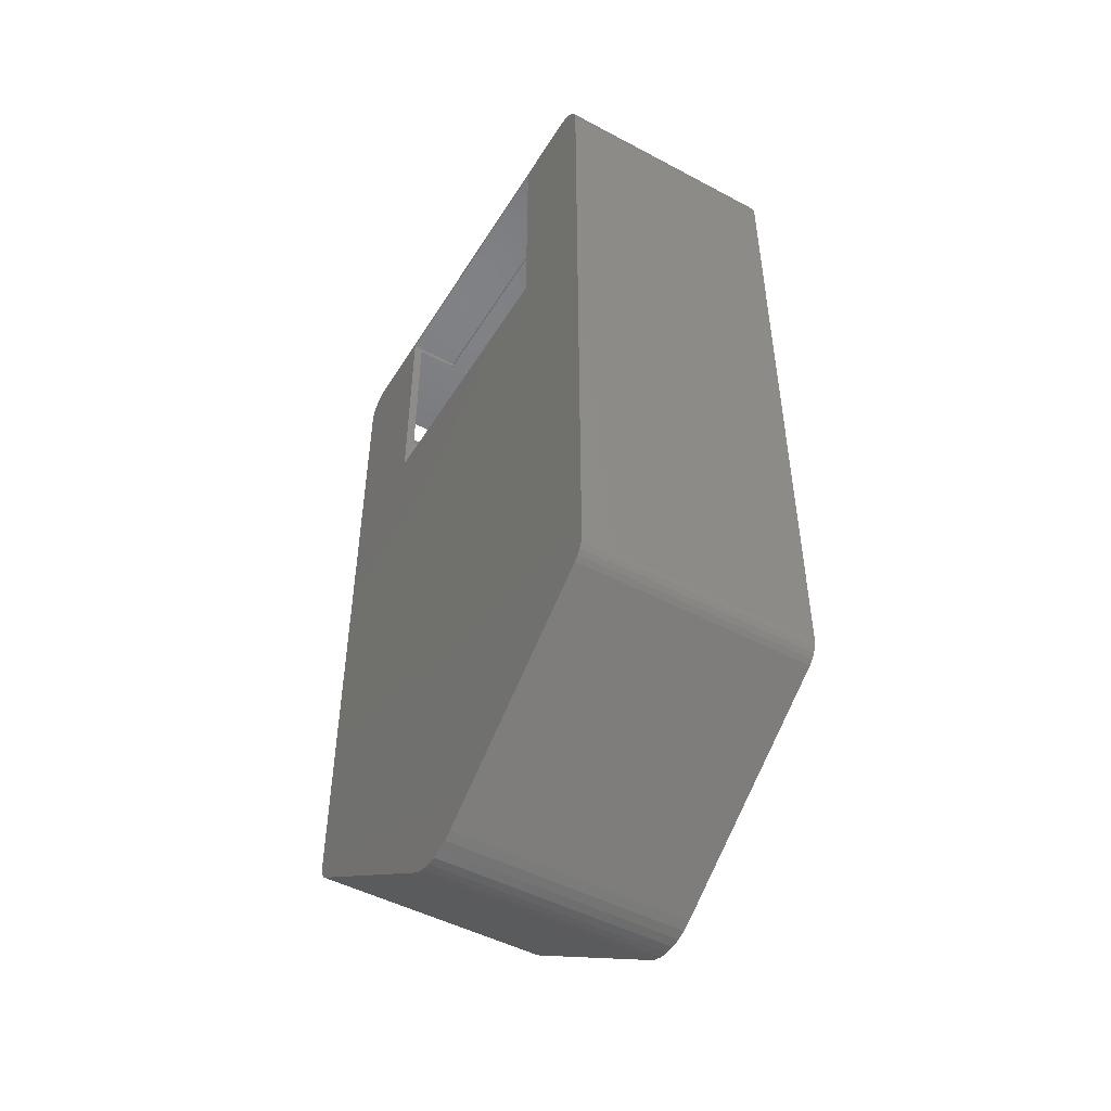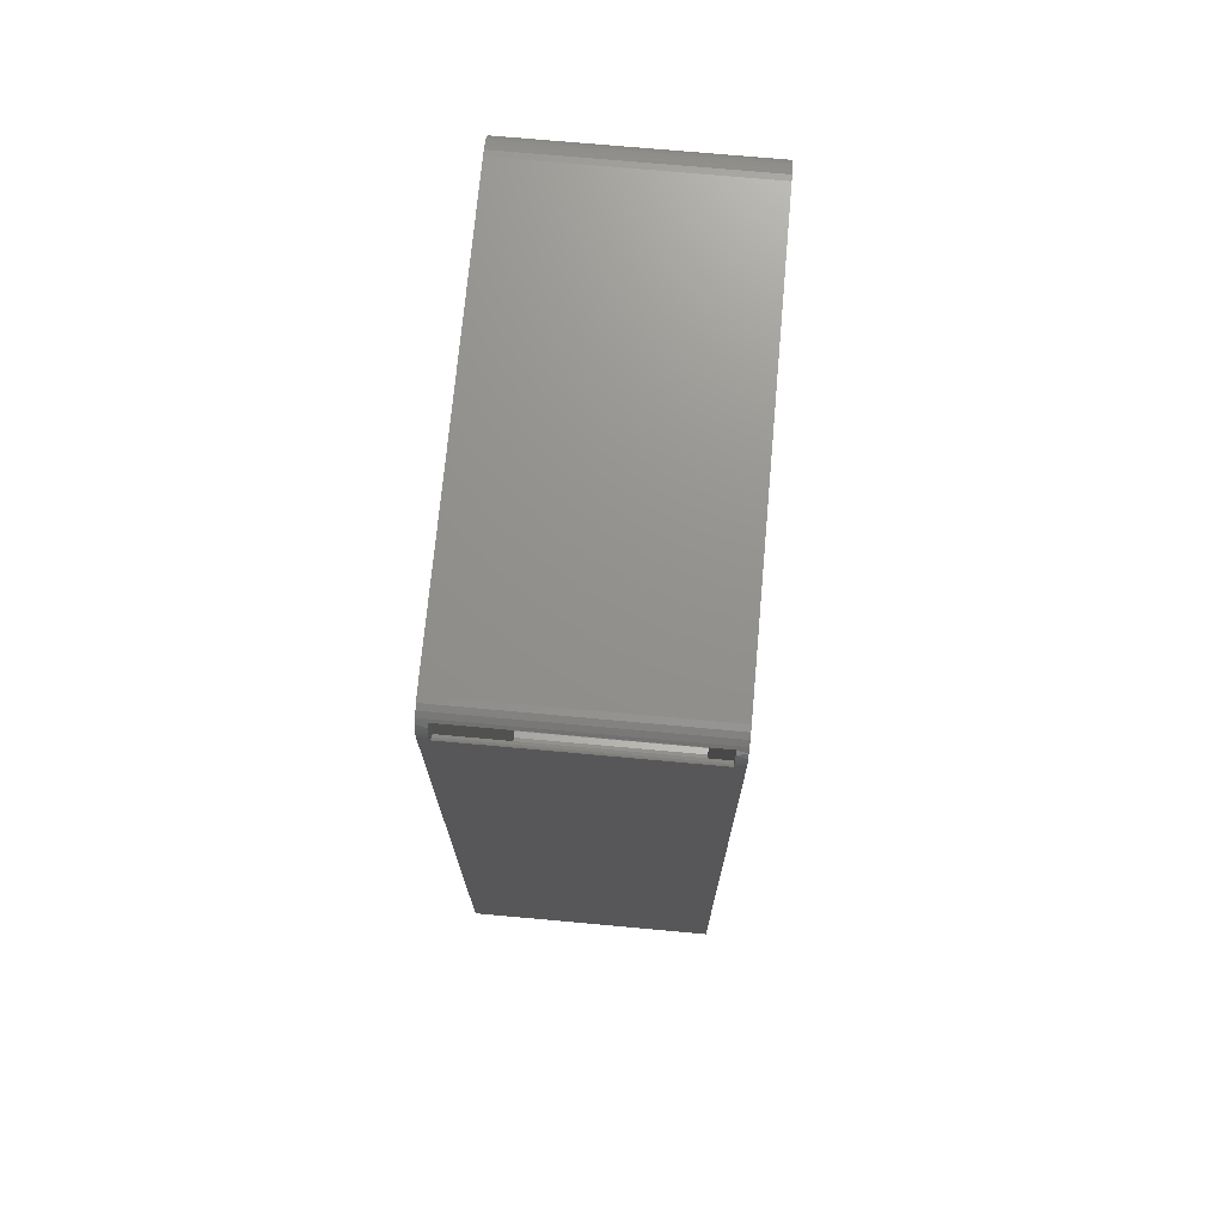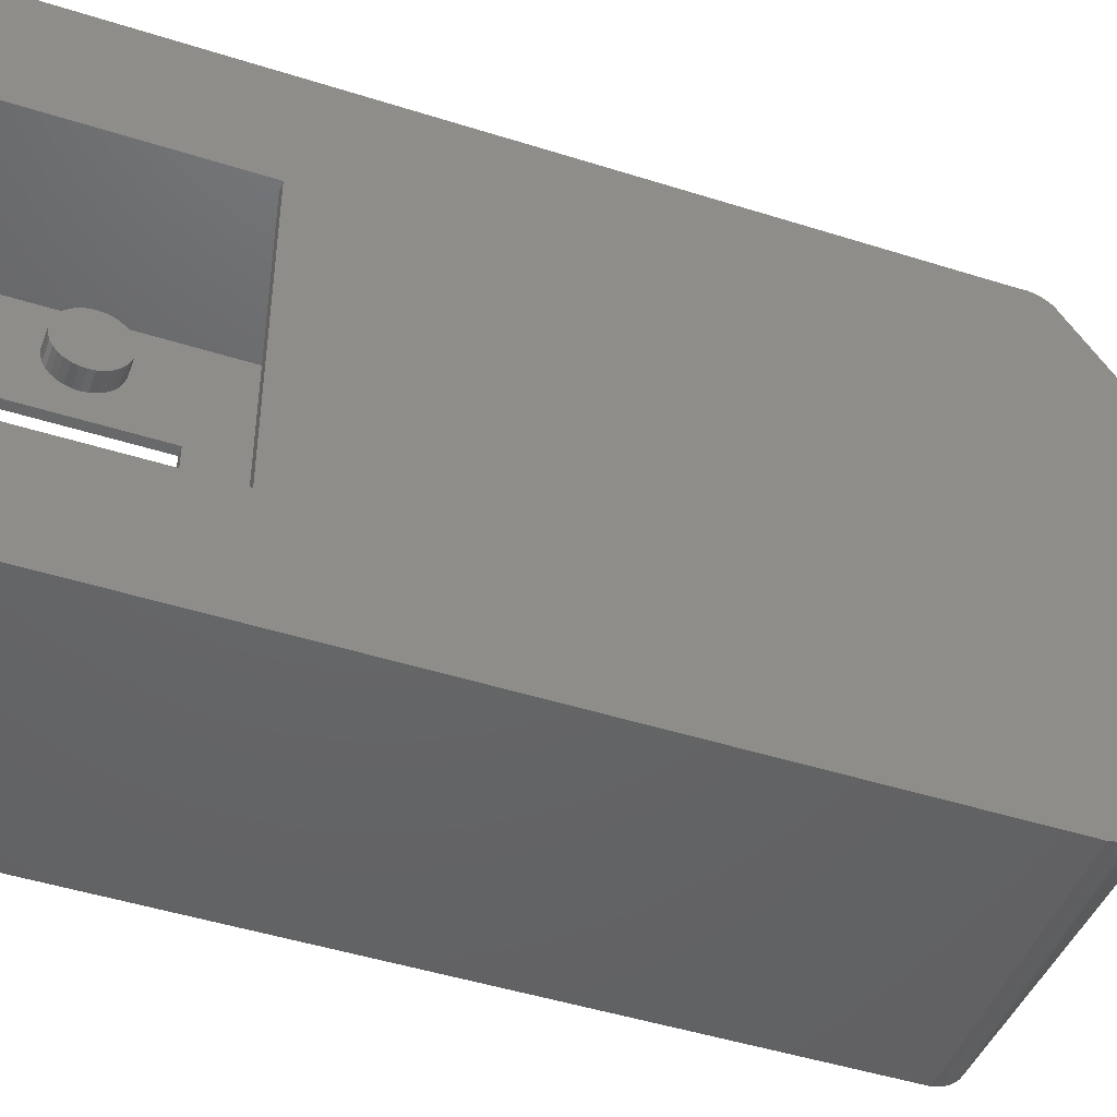
<metadata>
{"format":"stl","ext":"stl","renderer":"f3d","projection":"perspective","resolution":1024,"background":"white","views":[{"elev":-48.6,"azim":-30.6,"up":"+Z"},{"elev":72.1,"azim":-174.8,"up":"+Z"},{"elev":-46.3,"azim":70.0,"up":"+Y"}]}
</metadata>
<code>
# stl→obj: 318 verts, 632 faces
v 0.1953 -0.1172 0.7217
v 0.1953 -0.1788 0.7217
v 0.1665 -0.1172 0.7217
v 0.04482 -0.1172 0.7217
v 0.04482 0.1172 0.7217
v 0.06003 0.1172 0.7217
v 0.06003 -0.1172 0.7217
v 0.007812 -0.1788 0.7217
v 0.007812 -0.1172 0.7217
v 0.007812 0.2044 0.7217
v 0.1953 0.2044 0.7217
v 0.1513 0.1172 0.7217
v 0.007812 0.1172 0.7217
v 0.1665 0.1172 0.7217
v 0.1513 -0.1172 0.7217
v 0.1953 0.1172 0.7217
v 0.1953 -0.1172 0.5312
v 0.2031 -0.1172 0.5312
v 0.1953 0.1172 0.5312
v 0.2031 0.1172 0.5312
v -2.429e-17 -0.1172 0.5312
v 0.007812 -0.1172 0.5312
v -6.939e-18 0.1172 0.5312
v 0.007812 0.1172 0.5312
v 0.2031 -0.1172 0.726
v 0.1665 -0.1172 0.726
v 0.2031 0.1172 0.726
v 0.1665 0.1172 0.726
v 0.1665 -0.02325 0.6065
v 0.1665 -0.02198 0.6194
v 0.1665 -0.02368 0.6109
v 0.1665 -0.02325 0.6152
v 0.1665 0.02079 0.6152
v 0.1665 0.01951 0.6023
v 0.1665 0.02122 0.6109
v 0.1665 0.02079 0.6065
v 0.1665 -0.02198 0.6023
v 0.1665 -0.0199 0.6233
v 0.1665 -0.0199 0.5984
v 0.1665 -0.01711 0.6267
v 0.1665 -0.01711 0.595
v 0.1665 -0.01371 0.6295
v 0.1665 -0.01371 0.5922
v 0.1665 -0.009825 0.6316
v 0.1665 -0.009825 0.5901
v 0.1665 -0.005613 0.6329
v 0.1665 -0.005613 0.5888
v 0.1665 0.007358 0.5901
v 0.1665 0.007358 0.6316
v 0.1665 0.003146 0.5888
v 0.1665 0.01124 0.6295
v 0.1665 0.01124 0.5922
v 0.1665 0.01464 0.6267
v 0.1665 0.01464 0.595
v 0.1665 0.01743 0.6233
v 0.1665 0.01743 0.5984
v 0.1665 0.01951 0.6194
v 0.1665 0.003146 0.6329
v 0.1665 -0.001234 0.6333
v 0.1665 -0.001234 0.5884
v 0.1513 0.1172 0.726
v 0.1513 -0.1172 0.726
v 0.1513 0.02079 0.6065
v 0.1513 0.01951 0.6194
v 0.1513 0.02122 0.6109
v 0.1513 0.02079 0.6152
v 0.1513 -0.02325 0.6152
v 0.1513 -0.02198 0.6023
v 0.1513 -0.02368 0.6109
v 0.1513 -0.02325 0.6065
v 0.1513 -0.02198 0.6194
v 0.1513 -0.0199 0.5984
v 0.1513 -0.0199 0.6233
v 0.1513 -0.01711 0.595
v 0.1513 -0.01711 0.6267
v 0.1513 -0.01371 0.5922
v 0.1513 -0.01371 0.6295
v 0.1513 -0.009825 0.5901
v 0.1513 -0.009825 0.6316
v 0.1513 -0.005613 0.5888
v 0.1513 -0.005613 0.6329
v 0.1513 0.007358 0.6316
v 0.1513 0.007358 0.5901
v 0.1513 0.003146 0.6329
v 0.1513 0.01124 0.5922
v 0.1513 0.01124 0.6295
v 0.1513 0.01464 0.595
v 0.1513 0.01464 0.6267
v 0.1513 0.01743 0.5984
v 0.1513 0.01743 0.6233
v 0.1513 0.01951 0.6023
v 0.1513 0.003146 0.5888
v 0.1513 -0.001234 0.5884
v 0.1513 -0.001234 0.6333
v 0.06003 -0.02325 0.6065
v 0.06003 -0.02198 0.6194
v 0.06003 -0.02368 0.6109
v 0.06003 -0.02325 0.6152
v 0.06003 0.02079 0.6152
v 0.06003 0.01951 0.6023
v 0.06003 0.02122 0.6109
v 0.06003 0.02079 0.6065
v 0.06003 -0.02198 0.6023
v 0.06003 -0.0199 0.6233
v 0.06003 -0.0199 0.5984
v 0.06003 -0.01711 0.6267
v 0.06003 -0.01711 0.595
v 0.06003 -0.01371 0.6295
v 0.06003 -0.01371 0.5922
v 0.06003 -0.009825 0.6316
v 0.06003 -0.009825 0.5901
v 0.06003 -0.005613 0.6329
v 0.06003 -0.005613 0.5888
v 0.06003 0.007358 0.5901
v 0.06003 0.007358 0.6316
v 0.06003 0.003146 0.5888
v 0.06003 0.01124 0.6295
v 0.06003 0.01124 0.5922
v 0.06003 0.01464 0.6267
v 0.06003 0.01464 0.595
v 0.06003 0.01743 0.6233
v 0.06003 0.01743 0.5984
v 0.06003 0.01951 0.6194
v 0.06003 0.003146 0.6329
v 0.06003 -0.001234 0.6333
v 0.06003 -0.001234 0.5884
v 0.06003 0.1172 0.726
v 0.06003 -0.1172 0.726
v 0.04482 0.1172 0.726
v 0.04482 -0.1172 0.726
v 0.04482 0.02079 0.6065
v 0.04482 0.01951 0.6194
v 0.04482 0.02122 0.6109
v 0.04482 0.02079 0.6152
v 0.04482 -0.02325 0.6152
v 0.04482 -0.02198 0.6023
v 0.04482 -0.02368 0.6109
v 0.04482 -0.02325 0.6065
v 0.04482 -0.02198 0.6194
v 0.04482 -0.0199 0.5984
v 0.04482 -0.0199 0.6233
v 0.04482 -0.01711 0.595
v 0.04482 -0.01711 0.6267
v 0.04482 -0.01371 0.5922
v 0.04482 -0.01371 0.6295
v 0.04482 -0.009825 0.5901
v 0.04482 -0.009825 0.6316
v 0.04482 -0.005613 0.5888
v 0.04482 -0.005613 0.6329
v 0.04482 0.007358 0.6316
v 0.04482 0.007358 0.5901
v 0.04482 0.003146 0.6329
v 0.04482 0.01124 0.5922
v 0.04482 0.01124 0.6295
v 0.04482 0.01464 0.595
v 0.04482 0.01464 0.6267
v 0.04482 0.01743 0.5984
v 0.04482 0.01743 0.6233
v 0.04482 0.01951 0.6023
v 0.04482 0.003146 0.5888
v 0.04482 -0.001234 0.5884
v 0.04482 -0.001234 0.6333
v 4.662e-17 -0.1172 0.726
v 3.274e-17 0.1172 0.726
v -2.924e-17 -0.1841 0.729
v -3.486e-17 -0.1788 0.7295
v -2.916e-17 -0.1892 0.7274
v -3.486e-17 -0.06275 0.7295
v -2.902e-17 0.1944 0.7284
v -2.908e-17 0.1898 0.7295
v -3.486e-17 0.07377 0.7295
v 2.622e-18 0.009661 -0.04342
v 2.622e-18 0.001359 -0.04342
v 2.542e-18 0.01784 -0.04197
v -2.891e-17 0.1987 0.7264
v -2.875e-17 0.2025 0.7236
v -2.856e-17 0.2057 0.7201
v -2.833e-17 0.2081 0.7161
v -2.809e-17 0.2098 0.7116
v -2.783e-17 0.2105 0.7069
v -3.334e-17 0.2103 0.7022
v -2.032e-19 0.2103 0.1016
v 1.619e-19 -0.2061 0.1016
v -2.776e-17 -0.2061 0.7022
v -2.805e-17 -0.2056 0.7075
v -2.834e-17 -0.204 0.7127
v -2.86e-17 -0.2015 0.7174
v -2.883e-17 -0.1981 0.7215
v -2.902e-17 -0.194 0.7249
v 4.499e-20 0.2106 0.09709
v 2.915e-19 0.21 0.09265
v 5.274e-19 0.2086 0.0884
v 7.441e-19 0.2064 0.0845
v 1.137e-18 0.2035 0.08109
v 2.152e-18 0.03281 -0.03495
v 2.383e-18 0.02563 -0.03912
v 2.542e-18 -0.006816 -0.04197
v 2.383e-18 -0.01461 -0.03912
v 7.578e-18 -0.02179 -0.03495
v 1.299e-18 -0.1924 0.08109
v 1.139e-18 -0.1966 0.08397
v 9.369e-19 -0.2002 0.0876
v 7.01e-19 -0.2031 0.09185
v 4.395e-19 -0.205 0.09656
v 0.2031 -0.1892 0.7274
v 0.2031 -0.1788 0.7295
v 0.2031 -0.1841 0.729
v 0.2031 -0.06275 0.7295
v 0.2031 0.1898 0.7295
v 0.2031 0.1944 0.7284
v 0.2031 0.07377 0.7295
v 0.2031 0.01784 -0.04197
v 0.2031 0.001359 -0.04342
v 0.2031 0.009661 -0.04342
v 0.2031 0.2103 0.1016
v 0.2031 0.2103 0.7022
v 0.2031 0.2105 0.7069
v 0.2031 0.2098 0.7116
v 0.2031 0.2081 0.7161
v 0.2031 0.2057 0.7201
v 0.2031 0.2025 0.7236
v 0.2031 0.1987 0.7264
v 0.2031 -0.194 0.7249
v 0.2031 -0.1981 0.7215
v 0.2031 -0.2015 0.7174
v 0.2031 -0.204 0.7127
v 0.2031 -0.2056 0.7075
v 0.2031 -0.2061 0.7022
v 0.2031 -0.2061 0.1016
v 0.2031 -0.02179 -0.03495
v 0.2031 -0.01461 -0.03912
v 0.2031 -0.006816 -0.04197
v 0.2031 0.02563 -0.03912
v 0.2031 0.03281 -0.03495
v 0.2031 0.2035 0.08109
v 0.2031 0.2064 0.0845
v 0.2031 0.2086 0.0884
v 0.2031 0.21 0.09265
v 0.2031 0.2106 0.09709
v 0.2031 -0.205 0.09656
v 0.2031 -0.2031 0.09185
v 0.2031 -0.2002 0.0876
v 0.2031 -0.1966 0.08397
v 0.2031 -0.1924 0.08109
v 0.1953 -0.1862 0.7202
v 0.1953 -0.1826 0.7213
v 0.1953 -0.1914 0.08975
v 0.1953 0.2003 0.08946
v 0.1953 -0.1884 0.08777
v 0.1953 0.1984 0.08713
v 0.1953 -0.1983 0.102
v 0.1953 -0.1983 0.7022
v 0.1953 -0.196 0.09522
v 0.1953 -0.1975 0.09852
v 0.1953 0.2028 0.09793
v 0.1953 0.2025 0.09496
v 0.1953 -0.194 0.09226
v 0.1953 0.2016 0.09211
v 0.1953 -0.00481 -0.03442
v 0.1953 -0.01134 -0.03203
v 0.1953 0.02236 -0.03203
v 0.1953 0.01583 -0.03442
v 0.1953 0.002034 -0.03563
v 0.1953 0.008986 -0.03563
v 0.1953 0.2025 0.1009
v 0.1953 0.2025 0.6876
v 0.1953 0.02836 -0.02853
v 0.1953 -0.01734 -0.02853
v 0.1953 0.2069 0.7183
v 0.1953 0.2088 0.7146
v 0.1953 0.21 0.7106
v 0.1953 0.2105 0.7064
v 0.1953 0.2103 0.7022
v 0.1953 0.2093 0.6981
v 0.1953 0.2077 0.6942
v 0.1953 0.2054 0.6907
v 0.1953 -0.1979 0.706
v 0.1953 -0.1968 0.7097
v 0.1953 -0.195 0.713
v 0.1953 -0.1926 0.716
v 0.1953 -0.1896 0.7184
v 0.007812 -0.1826 0.7213
v 0.007812 -0.1862 0.7202
v 0.007812 -0.1884 0.08777
v 0.007812 0.2003 0.08946
v 0.007812 -0.1914 0.08975
v 0.007812 0.1984 0.08713
v 0.007812 -0.1983 0.7022
v 0.007812 -0.1983 0.102
v 0.007812 0.2028 0.09793
v 0.007812 -0.1975 0.09852
v 0.007812 -0.196 0.09522
v 0.007812 0.2025 0.09496
v 0.007812 -0.194 0.09226
v 0.007812 0.2016 0.09211
v 0.007812 0.02236 -0.03203
v 0.007812 -0.01134 -0.03203
v 0.007812 -0.00481 -0.03442
v 0.007812 0.01583 -0.03442
v 0.007812 0.002034 -0.03563
v 0.007812 0.008986 -0.03563
v 0.007812 0.2025 0.1009
v 0.007812 0.2025 0.6876
v 0.007812 0.02836 -0.02853
v 0.007812 -0.01734 -0.02853
v 0.007812 0.2054 0.6907
v 0.007812 0.2077 0.6942
v 0.007812 0.2093 0.6981
v 0.007812 0.2103 0.7022
v 0.007812 0.2105 0.7064
v 0.007812 0.21 0.7106
v 0.007812 0.2088 0.7146
v 0.007812 0.2069 0.7183
v 0.007812 -0.1896 0.7184
v 0.007812 -0.1926 0.716
v 0.007812 -0.195 0.713
v 0.007812 -0.1968 0.7097
v 0.007812 -0.1979 0.706
f 1 2 3
f 4 5 6
f 4 6 7
f 4 7 8
f 4 8 9
f 10 11 12
f 10 12 6
f 10 6 5
f 10 5 13
f 14 3 15
f 14 15 12
f 14 12 11
f 14 11 16
f 3 2 15
f 15 2 8
f 15 8 7
f 17 18 19
f 19 18 20
f 21 22 23
f 23 22 24
f 25 26 27
f 27 26 28
f 29 30 31
f 30 32 31
f 33 34 35
f 34 36 35
f 37 30 29
f 38 30 37
f 39 38 37
f 40 38 39
f 41 40 39
f 42 40 41
f 43 42 41
f 44 42 43
f 45 44 43
f 46 44 45
f 47 46 45
f 48 49 50
f 51 49 48
f 52 51 48
f 53 51 52
f 54 53 52
f 55 53 54
f 56 55 54
f 57 55 56
f 34 57 56
f 33 57 34
f 49 58 50
f 50 58 59
f 50 59 60
f 60 59 46
f 60 46 47
f 28 26 14
f 14 26 3
f 12 15 61
f 61 15 62
f 63 64 65
f 64 66 65
f 67 68 69
f 68 70 69
f 71 68 67
f 72 68 71
f 73 72 71
f 74 72 73
f 75 74 73
f 76 74 75
f 77 76 75
f 78 76 77
f 79 78 77
f 80 78 79
f 81 80 79
f 82 83 84
f 85 83 82
f 86 85 82
f 87 85 86
f 88 87 86
f 89 87 88
f 90 89 88
f 91 89 90
f 64 91 90
f 63 91 64
f 83 92 84
f 84 92 93
f 84 93 94
f 94 93 80
f 94 80 81
f 95 96 97
f 96 98 97
f 99 100 101
f 100 102 101
f 103 96 95
f 104 96 103
f 105 104 103
f 106 104 105
f 107 106 105
f 108 106 107
f 109 108 107
f 110 108 109
f 111 110 109
f 112 110 111
f 113 112 111
f 114 115 116
f 117 115 114
f 118 117 114
f 119 117 118
f 120 119 118
f 121 119 120
f 122 121 120
f 123 121 122
f 100 123 122
f 99 123 100
f 115 124 116
f 116 124 125
f 116 125 126
f 126 125 112
f 126 112 113
f 127 128 6
f 6 128 7
f 5 4 129
f 129 4 130
f 131 132 133
f 132 134 133
f 135 136 137
f 136 138 137
f 139 136 135
f 140 136 139
f 141 140 139
f 142 140 141
f 143 142 141
f 144 142 143
f 145 144 143
f 146 144 145
f 147 146 145
f 148 146 147
f 149 148 147
f 150 151 152
f 153 151 150
f 154 153 150
f 155 153 154
f 156 155 154
f 157 155 156
f 158 157 156
f 159 157 158
f 132 159 158
f 131 159 132
f 151 160 152
f 152 160 161
f 152 161 162
f 162 161 148
f 162 148 149
f 130 163 129
f 129 163 164
f 14 27 28
f 14 16 27
f 19 27 16
f 19 20 27
f 6 12 127
f 127 12 61
f 13 5 129
f 13 129 164
f 13 164 23
f 13 23 24
f 26 25 3
f 25 1 3
f 1 25 17
f 25 18 17
f 7 128 15
f 15 128 62
f 9 22 21
f 9 21 163
f 9 163 130
f 9 130 4
f 165 166 167
f 166 168 167
f 169 164 170
f 164 171 170
f 172 173 174
f 164 169 175
f 164 175 176
f 164 176 177
f 164 177 178
f 164 178 179
f 164 179 180
f 164 180 181
f 164 181 182
f 164 182 23
f 163 21 183
f 163 183 184
f 163 184 185
f 163 185 186
f 163 186 187
f 163 187 188
f 163 188 189
f 163 189 167
f 23 182 190
f 23 190 191
f 23 191 192
f 23 192 193
f 23 193 194
f 23 194 195
f 23 195 196
f 23 196 174
f 23 174 173
f 23 173 197
f 23 197 198
f 23 198 199
f 23 199 21
f 168 171 164
f 168 164 163
f 168 163 167
f 21 199 200
f 21 200 201
f 21 201 202
f 21 202 203
f 21 203 204
f 21 204 183
f 205 206 207
f 205 208 206
f 209 27 210
f 209 211 27
f 212 213 214
f 27 20 215
f 27 215 216
f 27 216 217
f 27 217 218
f 27 218 219
f 27 219 220
f 27 220 221
f 27 221 222
f 27 222 210
f 25 205 223
f 25 223 224
f 25 224 225
f 25 225 226
f 25 226 227
f 25 227 228
f 25 228 229
f 25 229 18
f 20 18 230
f 20 230 231
f 20 231 232
f 20 232 213
f 20 213 212
f 20 212 233
f 20 233 234
f 20 234 235
f 20 235 236
f 20 236 237
f 20 237 238
f 20 238 239
f 20 239 215
f 208 205 25
f 208 25 27
f 208 27 211
f 18 229 240
f 18 240 241
f 18 241 242
f 18 242 243
f 18 243 244
f 18 244 230
f 245 246 2
f 247 248 249
f 248 250 249
f 251 252 17
f 253 254 255
f 256 253 255
f 257 253 256
f 258 257 256
f 247 257 258
f 248 247 258
f 259 260 261
f 262 259 261
f 263 259 262
f 264 263 262
f 265 255 254
f 265 254 251
f 265 251 17
f 265 17 19
f 265 19 16
f 265 16 266
f 267 261 260
f 267 260 268
f 267 268 249
f 267 249 250
f 16 11 269
f 16 269 270
f 16 270 271
f 16 271 272
f 16 272 273
f 16 273 274
f 16 274 275
f 16 275 276
f 16 276 266
f 1 17 252
f 1 252 277
f 1 277 278
f 1 278 279
f 1 279 280
f 1 280 281
f 1 281 245
f 1 245 2
f 8 282 283
f 284 285 286
f 284 287 285
f 22 288 289
f 290 291 292
f 290 292 293
f 293 292 294
f 293 294 295
f 295 294 286
f 295 286 285
f 296 297 298
f 296 298 299
f 299 298 300
f 299 300 301
f 302 303 13
f 302 13 24
f 302 24 22
f 302 22 289
f 302 289 291
f 302 291 290
f 304 287 284
f 304 284 305
f 304 305 297
f 304 297 296
f 13 303 306
f 13 306 307
f 13 307 308
f 13 308 309
f 13 309 310
f 13 310 311
f 13 311 312
f 13 312 313
f 13 313 10
f 9 8 283
f 9 283 314
f 9 314 315
f 9 315 316
f 9 316 317
f 9 317 318
f 9 318 288
f 9 288 22
f 69 31 67
f 67 31 32
f 67 32 71
f 71 32 30
f 71 30 73
f 73 30 38
f 73 38 75
f 75 38 40
f 75 40 77
f 77 40 42
f 77 42 79
f 79 42 44
f 79 44 81
f 81 44 46
f 81 46 94
f 94 46 59
f 94 59 84
f 84 59 58
f 84 58 82
f 82 58 49
f 82 49 86
f 86 49 51
f 86 51 88
f 88 51 53
f 88 53 90
f 90 53 55
f 90 55 64
f 64 55 57
f 64 57 66
f 66 57 33
f 66 33 65
f 65 33 35
f 137 97 135
f 135 97 98
f 135 98 139
f 139 98 96
f 139 96 141
f 141 96 104
f 141 104 143
f 143 104 106
f 143 106 145
f 145 106 108
f 145 108 147
f 147 108 110
f 147 110 149
f 149 110 112
f 149 112 162
f 162 112 125
f 162 125 152
f 152 125 124
f 152 124 150
f 150 124 115
f 150 115 154
f 154 115 117
f 154 117 156
f 156 117 119
f 156 119 158
f 158 119 121
f 158 121 132
f 132 121 123
f 132 123 134
f 134 123 99
f 134 99 133
f 133 99 101
f 65 35 63
f 63 35 36
f 63 36 91
f 91 36 34
f 91 34 89
f 89 34 56
f 89 56 87
f 87 56 54
f 87 54 85
f 85 54 52
f 85 52 83
f 83 52 48
f 83 48 92
f 92 48 50
f 92 50 93
f 93 50 60
f 93 60 80
f 80 60 47
f 80 47 78
f 78 47 45
f 78 45 76
f 76 45 43
f 76 43 74
f 74 43 41
f 74 41 72
f 72 41 39
f 72 39 68
f 68 39 37
f 68 37 70
f 70 37 29
f 70 29 69
f 69 29 31
f 133 101 131
f 131 101 102
f 131 102 159
f 159 102 100
f 159 100 157
f 157 100 122
f 157 122 155
f 155 122 120
f 155 120 153
f 153 120 118
f 153 118 151
f 151 118 114
f 151 114 160
f 160 114 116
f 160 116 161
f 161 116 126
f 161 126 148
f 148 126 113
f 148 113 146
f 146 113 111
f 146 111 144
f 144 111 109
f 144 109 142
f 142 109 107
f 142 107 140
f 140 107 105
f 140 105 136
f 136 105 103
f 136 103 138
f 138 103 95
f 138 95 137
f 137 95 97
f 62 128 61
f 61 128 127
f 307 274 308
f 308 274 273
f 308 273 309
f 274 307 275
f 275 307 306
f 275 306 276
f 276 306 303
f 276 303 266
f 10 177 176
f 10 313 177
f 220 219 269
f 269 219 270
f 270 219 218
f 270 218 271
f 271 218 217
f 177 313 178
f 313 312 178
f 179 178 312
f 312 311 179
f 180 179 311
f 11 10 176
f 11 176 221
f 11 221 220
f 11 220 269
f 216 273 217
f 217 273 272
f 217 272 271
f 170 209 169
f 169 209 210
f 169 210 175
f 175 210 222
f 175 222 176
f 176 222 221
f 309 181 310
f 310 181 180
f 310 180 311
f 215 182 181
f 215 181 309
f 215 309 273
f 215 273 216
f 294 247 286
f 286 247 249
f 286 249 284
f 247 294 257
f 257 294 292
f 257 292 253
f 253 292 291
f 253 291 254
f 254 291 289
f 254 289 251
f 249 268 284
f 284 268 305
f 301 262 299
f 299 262 261
f 299 261 296
f 296 261 267
f 296 267 304
f 262 301 264
f 264 301 300
f 264 300 263
f 263 300 298
f 263 298 259
f 259 298 297
f 259 297 260
f 260 297 305
f 260 305 268
f 267 250 304
f 304 250 287
f 293 255 290
f 290 255 265
f 290 265 302
f 255 293 256
f 256 293 295
f 256 295 258
f 258 295 285
f 258 285 248
f 248 285 287
f 248 287 250
f 265 266 302
f 302 266 303
f 315 279 316
f 316 279 278
f 316 278 317
f 317 278 277
f 317 277 318
f 318 277 252
f 318 252 288
f 279 315 280
f 280 315 314
f 280 314 281
f 281 314 283
f 281 283 245
f 245 283 282
f 245 282 246
f 246 282 8
f 246 8 2
f 252 251 288
f 288 251 289
f 228 184 229
f 229 184 183
f 184 228 185
f 185 228 227
f 185 227 186
f 186 227 226
f 186 226 187
f 187 226 225
f 187 225 188
f 188 225 224
f 188 224 189
f 189 224 223
f 189 223 167
f 167 223 205
f 167 205 165
f 165 205 207
f 165 207 166
f 166 207 206
f 208 168 206
f 206 168 166
f 211 171 208
f 208 171 168
f 209 170 211
f 211 170 171
f 182 215 190
f 190 215 239
f 190 239 191
f 191 239 238
f 191 238 192
f 192 238 237
f 192 237 193
f 193 237 236
f 193 236 194
f 194 236 235
f 234 195 235
f 235 195 194
f 195 234 196
f 196 234 233
f 196 233 174
f 174 233 212
f 174 212 172
f 172 212 214
f 172 214 173
f 173 214 213
f 173 213 197
f 197 213 232
f 197 232 198
f 198 232 231
f 198 231 199
f 199 231 230
f 244 200 230
f 230 200 199
f 200 244 201
f 201 244 243
f 201 243 202
f 202 243 242
f 202 242 203
f 203 242 241
f 203 241 204
f 204 241 240
f 204 240 183
f 183 240 229

</code>
